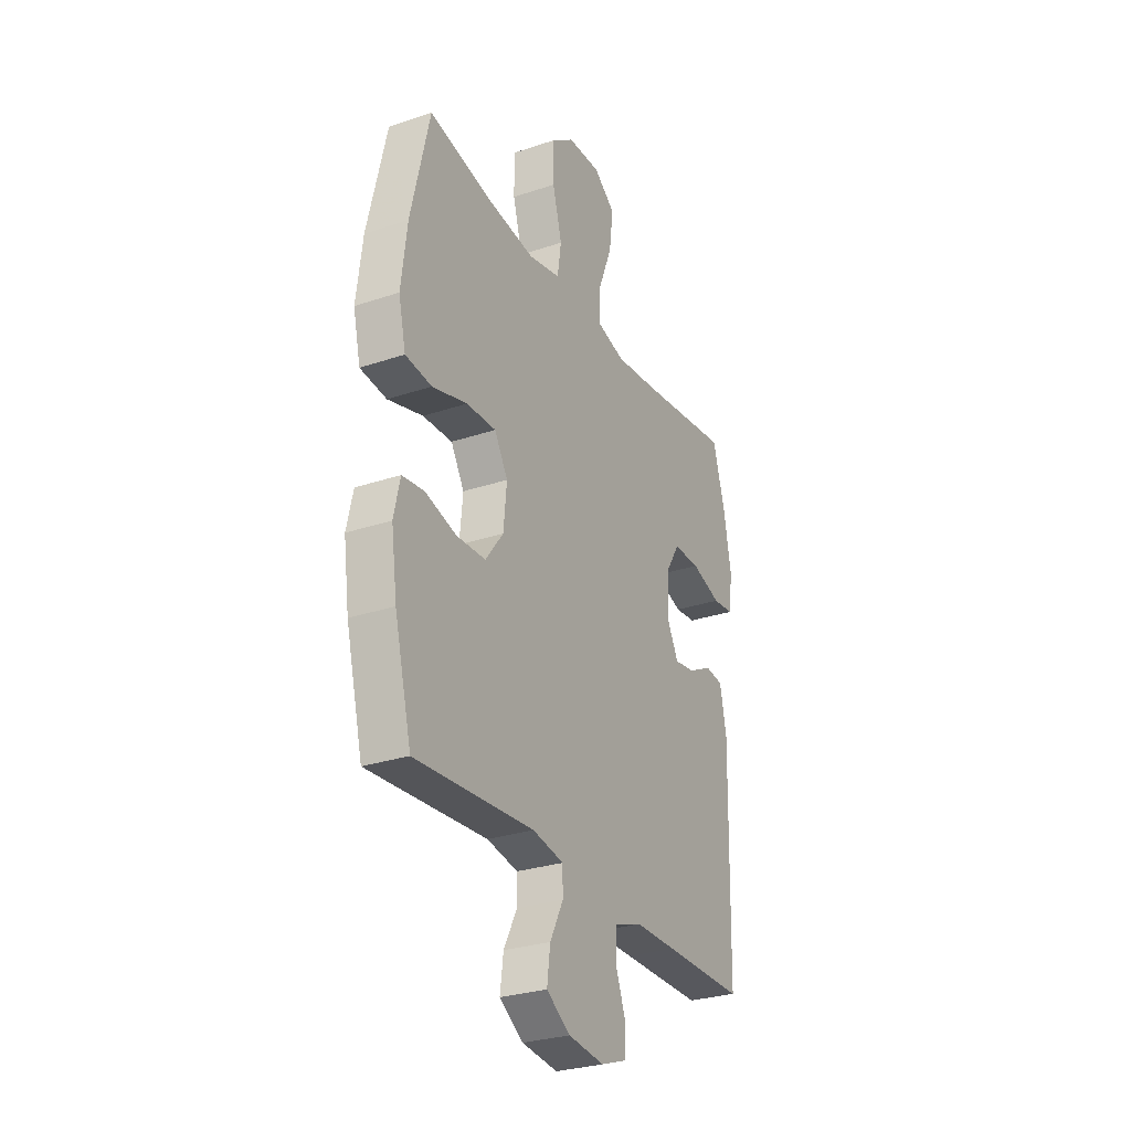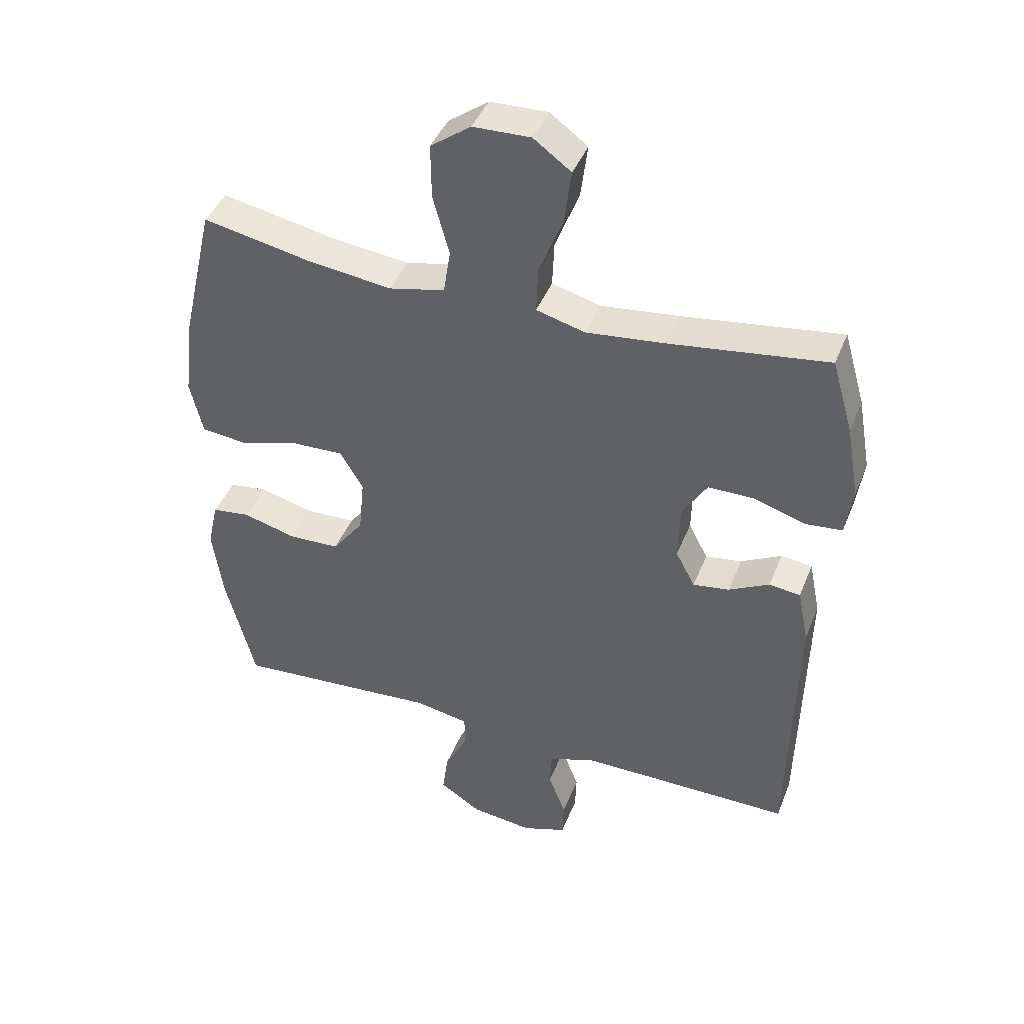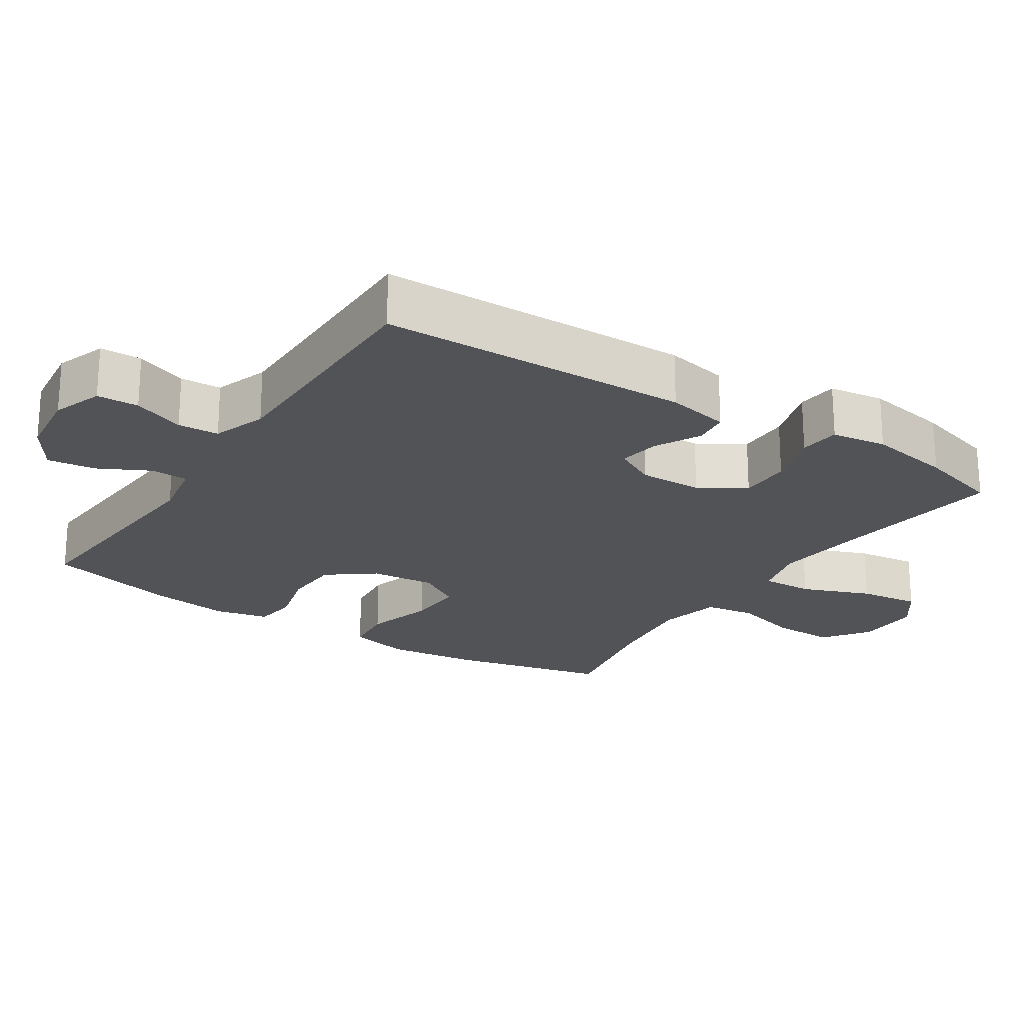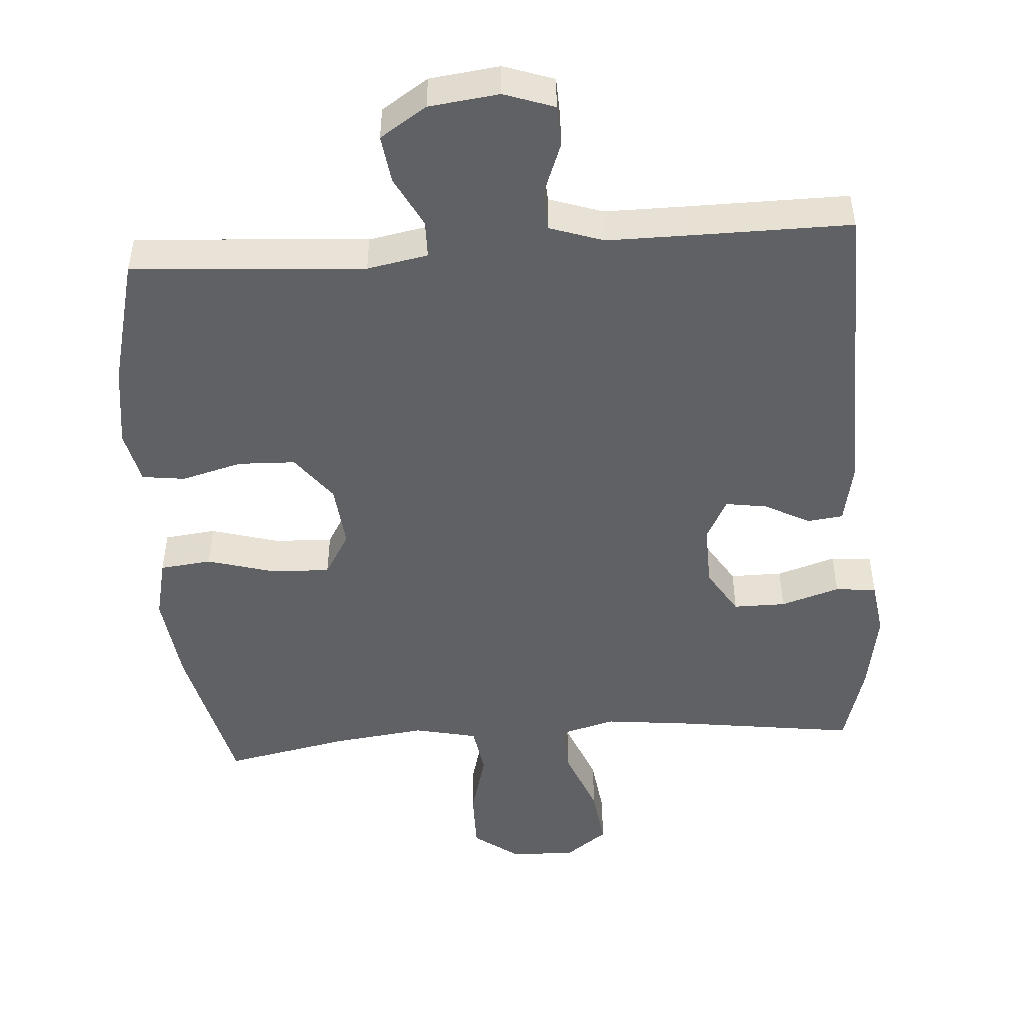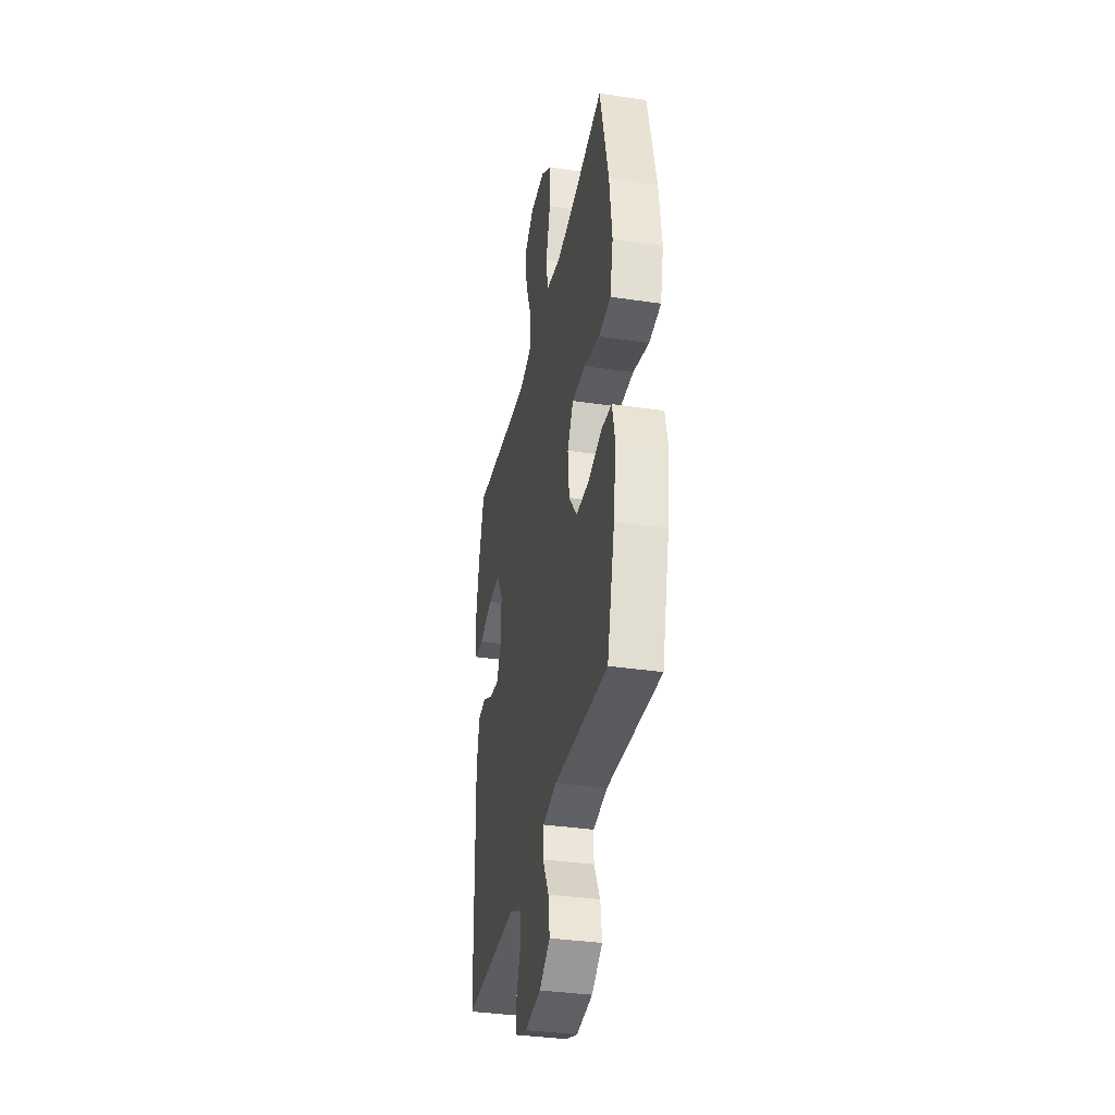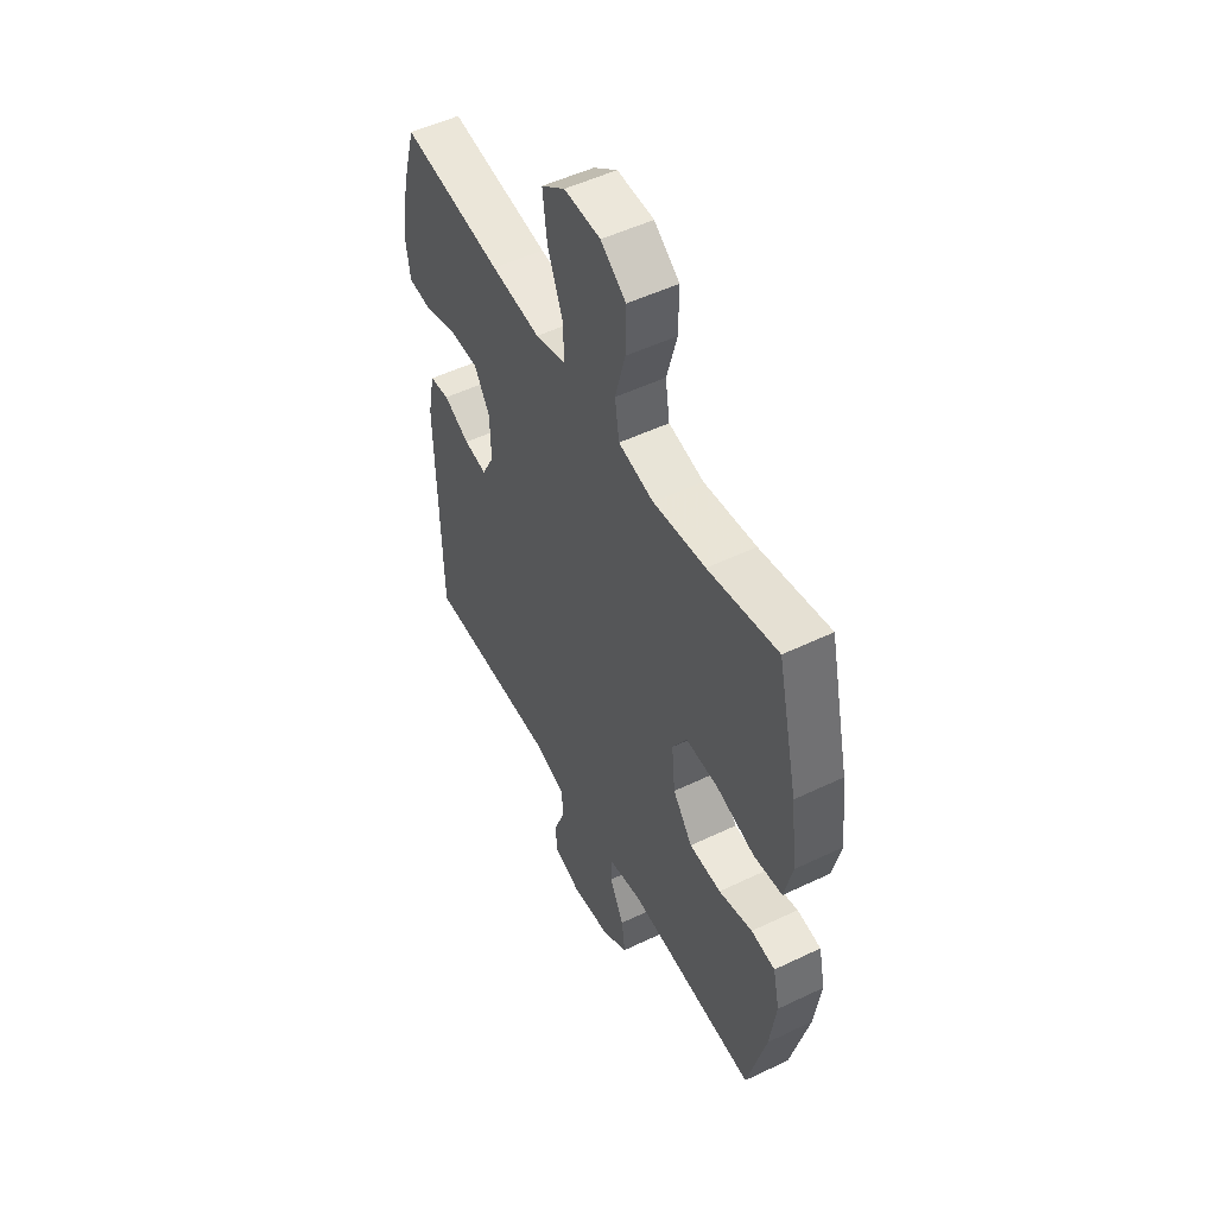
<metadata>
{"format":"obj","ext":"obj","renderer":"f3d","projection":"perspective","resolution":1024,"background":"white","views":[{"elev":-28.7,"azim":116.7,"up":"+Z"},{"elev":42.6,"azim":-159.3,"up":"+Z"},{"elev":-22.2,"azim":-123.1,"up":"+Y"},{"elev":-48.6,"azim":-175.8,"up":"+Y"},{"elev":-35.7,"azim":78.8,"up":"+Z"},{"elev":51.4,"azim":62.5,"up":"+Z"}]}
</metadata>
<code>
v -0.5 0.07 0.5
v -0.247 0.07 0.465
v -0.123 0.07 0.451
v -0.045 0.07 0.472
v -0.048 0.07 0.545
v -0.086 0.07 0.642
v -0.097 0.07 0.728
v -0.037 0.07 0.772
v 0.055 0.07 0.769
v 0.119 0.07 0.722
v 0.118 0.07 0.635
v 0.092 0.07 0.54
v 0.103 0.07 0.469
v 0.192 0.07 0.449
v 0.324 0.07 0.465
v 0.5 0.07 0.5
v 0.552 0.07 0.277
v 0.568 0.07 0.147
v 0.548 0.07 0.06
v 0.475 0.07 0.052
v 0.378 0.07 0.08
v 0.296 0.07 0.083
v 0.259 0.07 0.021
v 0.268 0.07 -0.07
v 0.318 0.07 -0.136
v 0.399 0.07 -0.139
v 0.485 0.07 -0.116
v 0.546 0.07 -0.124
v 0.563 0.07 -0.2
v 0.547 0.07 -0.315
v 0.5 0.07 -0.5
v 0.171 0.07 -0.476
v 0.085 0.07 -0.492
v 0.084 0.07 -0.545
v 0.121 0.07 -0.617
v 0.13 0.07 -0.685
v 0.064 0.07 -0.728
v -0.035 0.07 -0.74
v -0.106 0.07 -0.715
v -0.108 0.07 -0.656
v -0.08 0.07 -0.583
v -0.083 0.07 -0.525
v -0.159 0.07 -0.499
v -0.275 0.07 -0.499
v -0.5 0.07 -0.5
v -0.509 0.07 -0.059
v -0.491 0.07 0.03
v -0.441 0.07 0.036
v -0.376 0.07 0.002
v -0.318 0.07 -0.007
v -0.287 0.07 0.052
v -0.289 0.07 0.142
v -0.329 0.07 0.207
v -0.403 0.07 0.207
v -0.486 0.07 0.181
v -0.544 0.07 0.187
v -0.555 0.07 0.265
v -0.534 0.07 0.383
v -0.5 0 0.5
v -0.247 0 0.465
v -0.123 0 0.451
v -0.045 0 0.472
v -0.048 0 0.545
v -0.086 0 0.642
v -0.097 0 0.728
v -0.037 0 0.772
v 0.055 0 0.769
v 0.119 0 0.722
v 0.118 0 0.635
v 0.092 0 0.54
v 0.103 0 0.469
v 0.192 0 0.449
v 0.324 0 0.465
v 0.5 0 0.5
v 0.552 0 0.277
v 0.568 0 0.147
v 0.548 0 0.06
v 0.475 0 0.052
v 0.378 0 0.08
v 0.296 0 0.083
v 0.259 0 0.021
v 0.268 0 -0.07
v 0.318 0 -0.136
v 0.399 0 -0.139
v 0.485 0 -0.116
v 0.546 0 -0.124
v 0.563 0 -0.2
v 0.547 0 -0.315
v 0.5 0 -0.5
v 0.171 0 -0.476
v 0.085 0 -0.492
v 0.084 0 -0.545
v 0.121 0 -0.617
v 0.13 0 -0.685
v 0.064 0 -0.728
v -0.035 0 -0.74
v -0.106 0 -0.715
v -0.108 0 -0.656
v -0.08 0 -0.583
v -0.083 0 -0.525
v -0.159 0 -0.499
v -0.275 0 -0.499
v -0.5 0 -0.5
v -0.509 0 -0.059
v -0.491 0 0.03
v -0.441 0 0.036
v -0.376 0 0.002
v -0.318 0 -0.007
v -0.287 0 0.052
v -0.289 0 0.142
v -0.329 0 0.207
v -0.403 0 0.207
v -0.486 0 0.181
v -0.544 0 0.187
v -0.555 0 0.265
v -0.534 0 0.383
f 57 58 1 2
f 54 55 56 57
f 53 54 57 2
f 52 53 2 3
f 51 52 3 4
f 50 51 4
f 46 47 48 49
f 44 45 46 49
f 43 44 49 50
f 42 43 50 4
f 38 39 40 41
f 38 41 42 4
f 34 35 36 37
f 33 34 37 38
f 29 30 31 32
f 29 32 33
f 26 27 28 29
f 25 26 29 33
f 24 25 33
f 23 24 33 38
f 18 19 20 21
f 18 21 22
f 15 16 17 18
f 14 15 18 22
f 13 14 22 23
f 9 10 11 12
f 9 12 13
f 8 9 13
f 5 6 7 8
f 4 5 8 13
f 4 13 23 38
f 60 59 116 115
f 115 114 113 112
f 60 115 112 111
f 61 60 111 110
f 62 61 110 109
f 62 109 108
f 107 106 105 104
f 107 104 103 102
f 108 107 102 101
f 62 108 101 100
f 99 98 97 96
f 62 100 99 96
f 95 94 93 92
f 96 95 92 91
f 90 89 88 87
f 91 90 87
f 87 86 85 84
f 91 87 84 83
f 91 83 82
f 96 91 82 81
f 79 78 77 76
f 80 79 76
f 76 75 74 73
f 80 76 73 72
f 81 80 72 71
f 70 69 68 67
f 71 70 67
f 71 67 66
f 66 65 64 63
f 71 66 63 62
f 96 81 71 62
f 1 59 60 2
f 2 60 61 3
f 3 61 62 4
f 4 62 63 5
f 5 63 64 6
f 6 64 65 7
f 7 65 66 8
f 8 66 67 9
f 9 67 68 10
f 10 68 69 11
f 11 69 70 12
f 12 70 71 13
f 13 71 72 14
f 14 72 73 15
f 15 73 74 16
f 16 74 75 17
f 17 75 76 18
f 18 76 77 19
f 19 77 78 20
f 20 78 79 21
f 21 79 80 22
f 22 80 81 23
f 23 81 82 24
f 24 82 83 25
f 25 83 84 26
f 26 84 85 27
f 27 85 86 28
f 28 86 87 29
f 29 87 88 30
f 30 88 89 31
f 31 89 90 32
f 32 90 91 33
f 33 91 92 34
f 34 92 93 35
f 35 93 94 36
f 36 94 95 37
f 37 95 96 38
f 38 96 97 39
f 39 97 98 40
f 40 98 99 41
f 41 99 100 42
f 42 100 101 43
f 43 101 102 44
f 44 102 103 45
f 45 103 104 46
f 46 104 105 47
f 47 105 106 48
f 48 106 107 49
f 49 107 108 50
f 50 108 109 51
f 51 109 110 52
f 52 110 111 53
f 53 111 112 54
f 54 112 113 55
f 55 113 114 56
f 56 114 115 57
f 57 115 116 58
f 58 116 59 1

</code>
